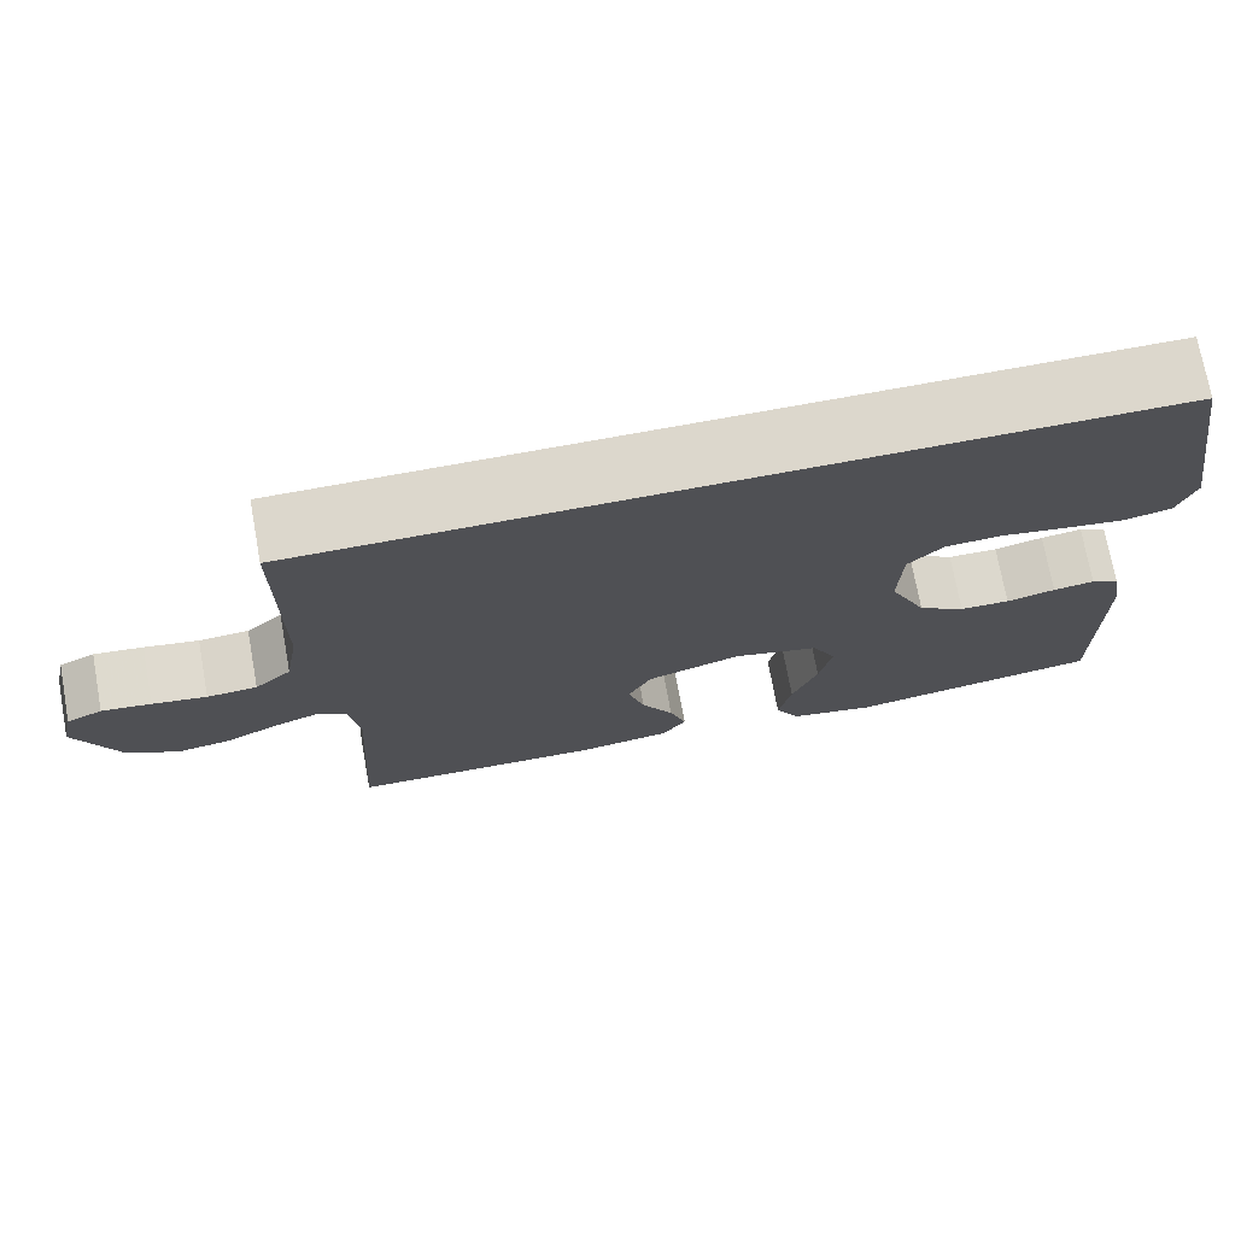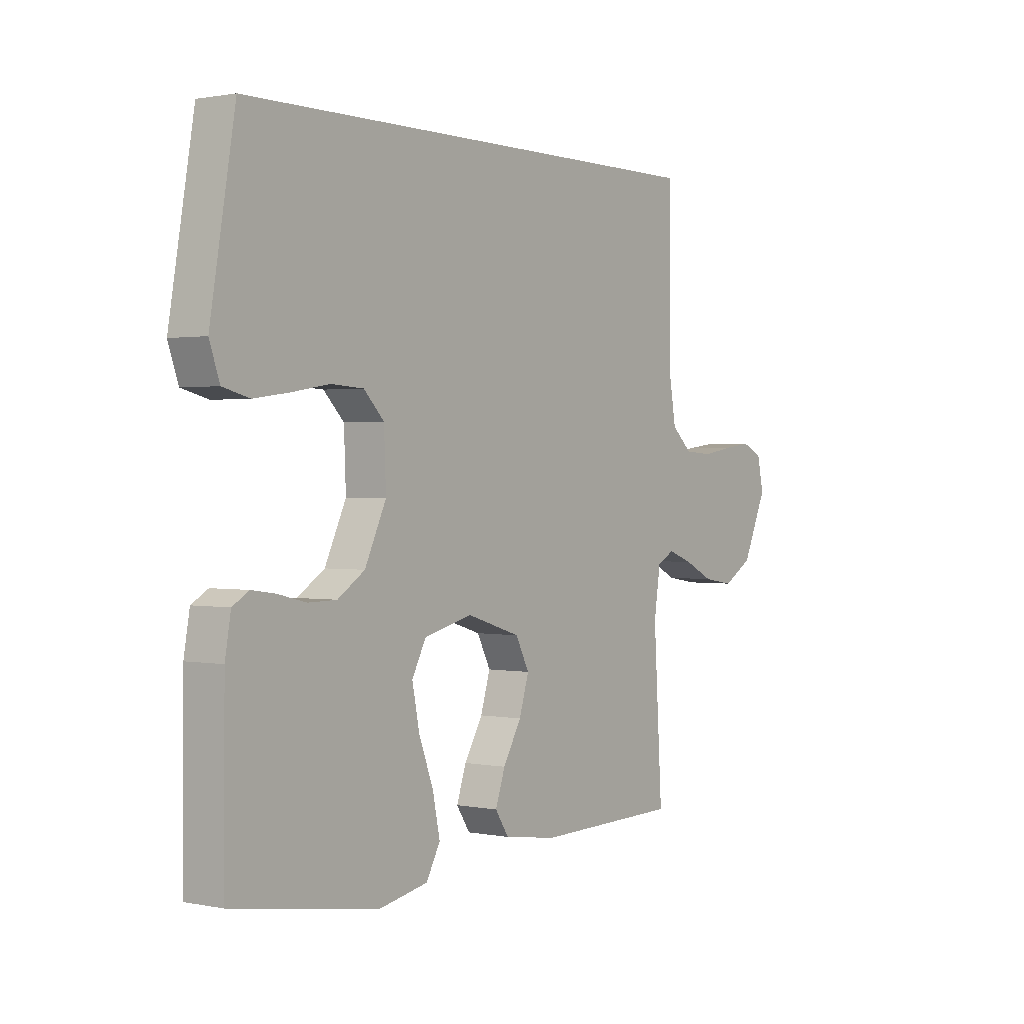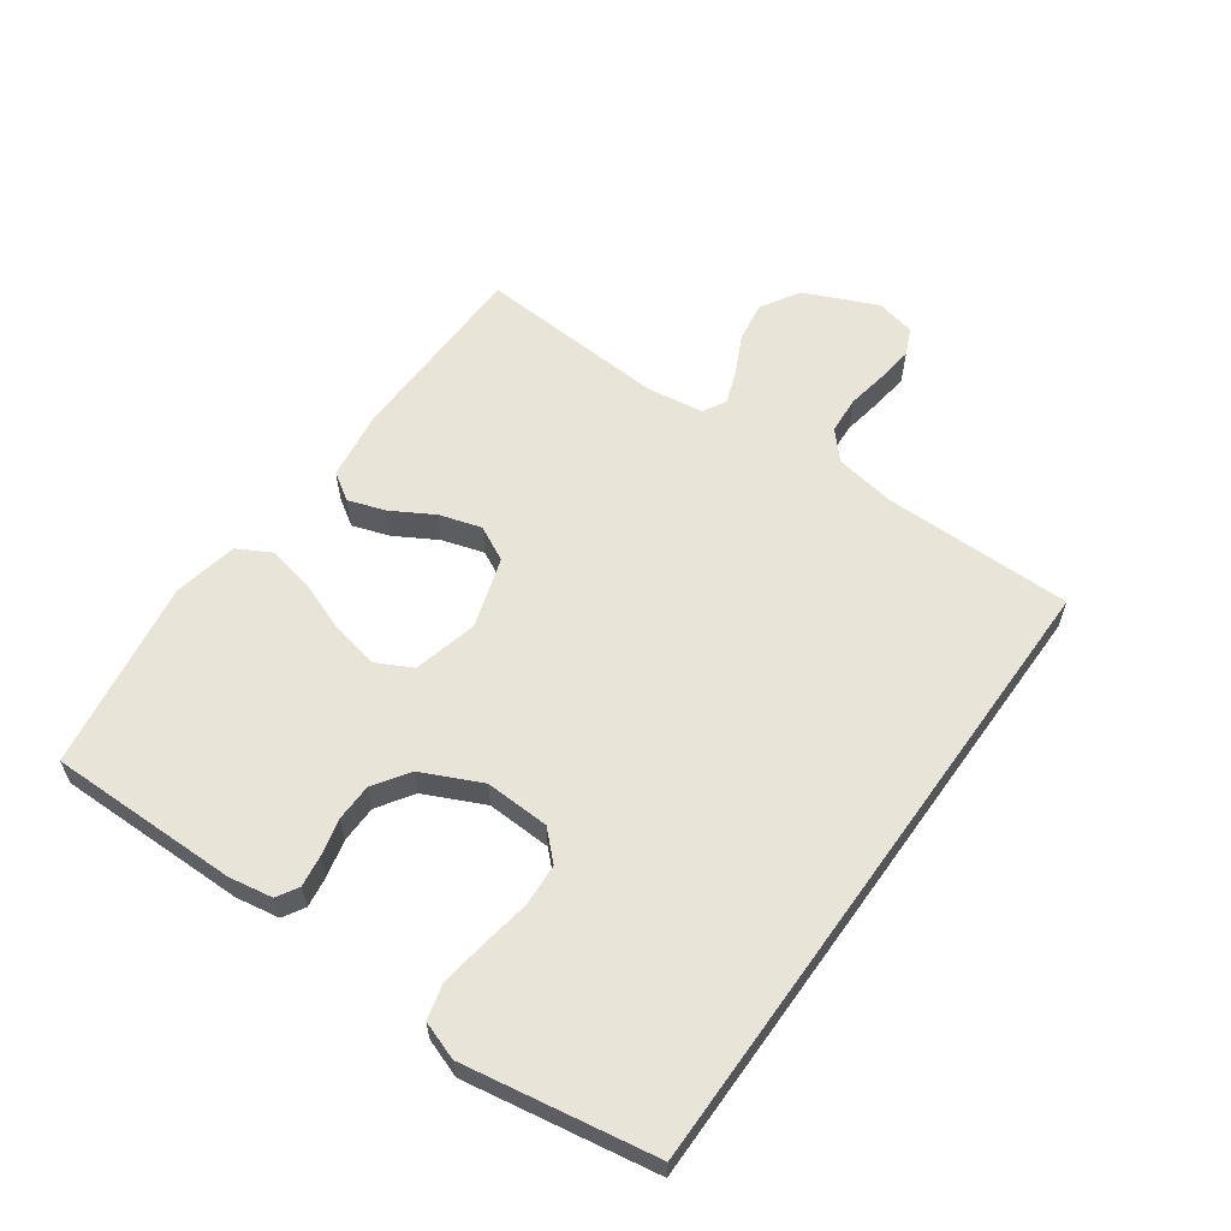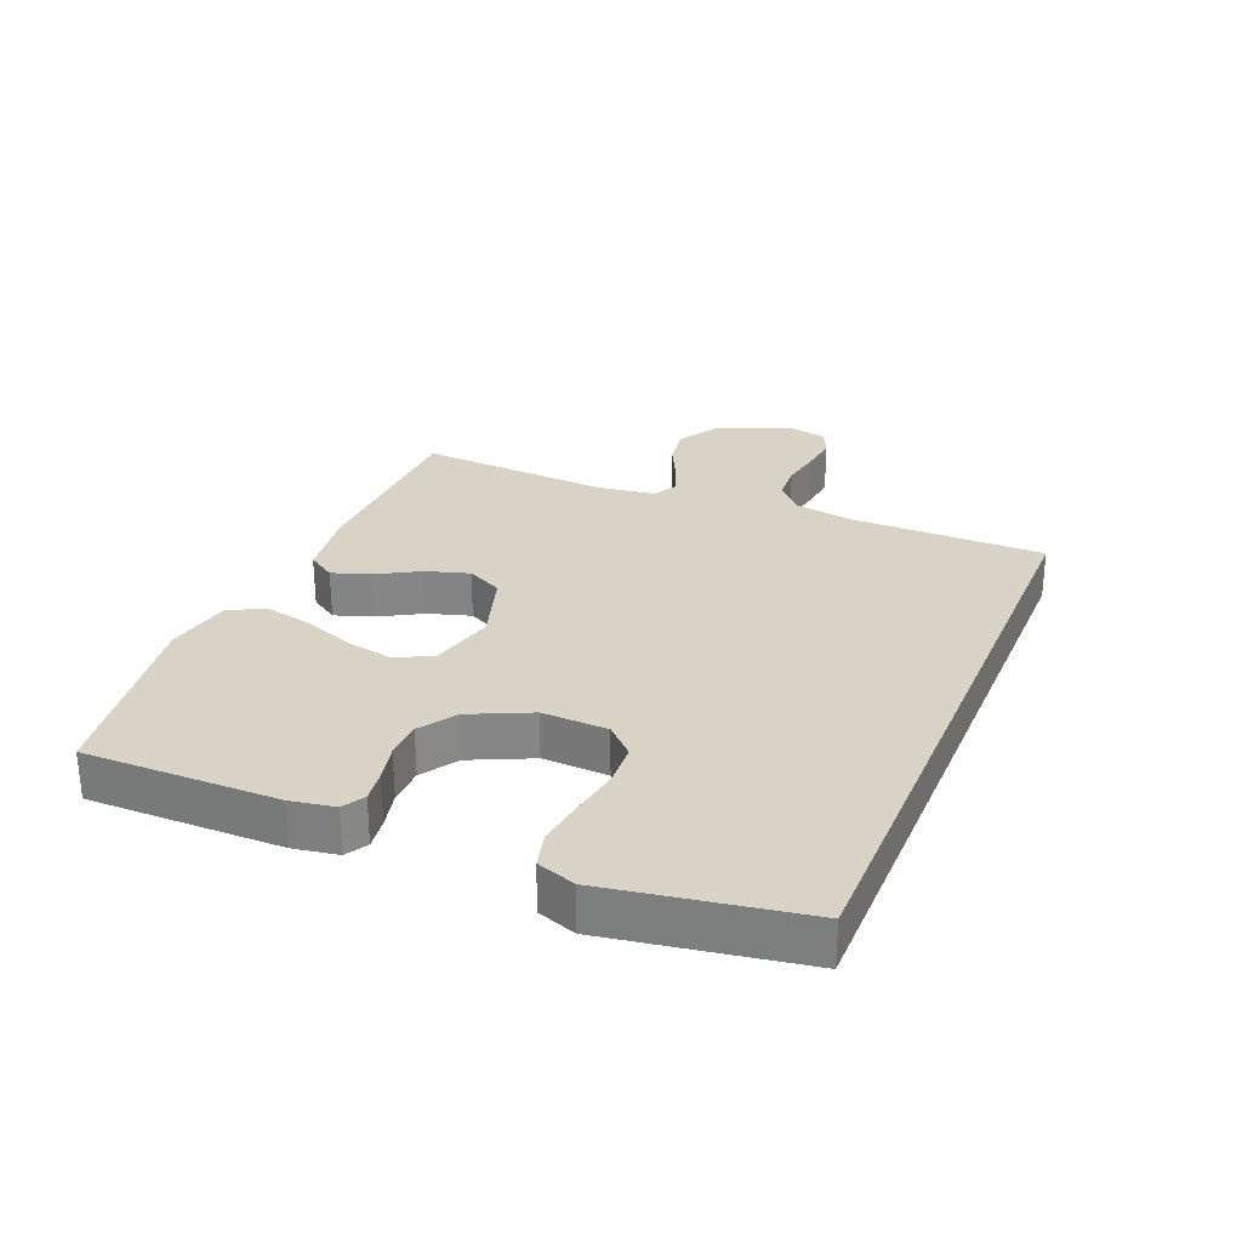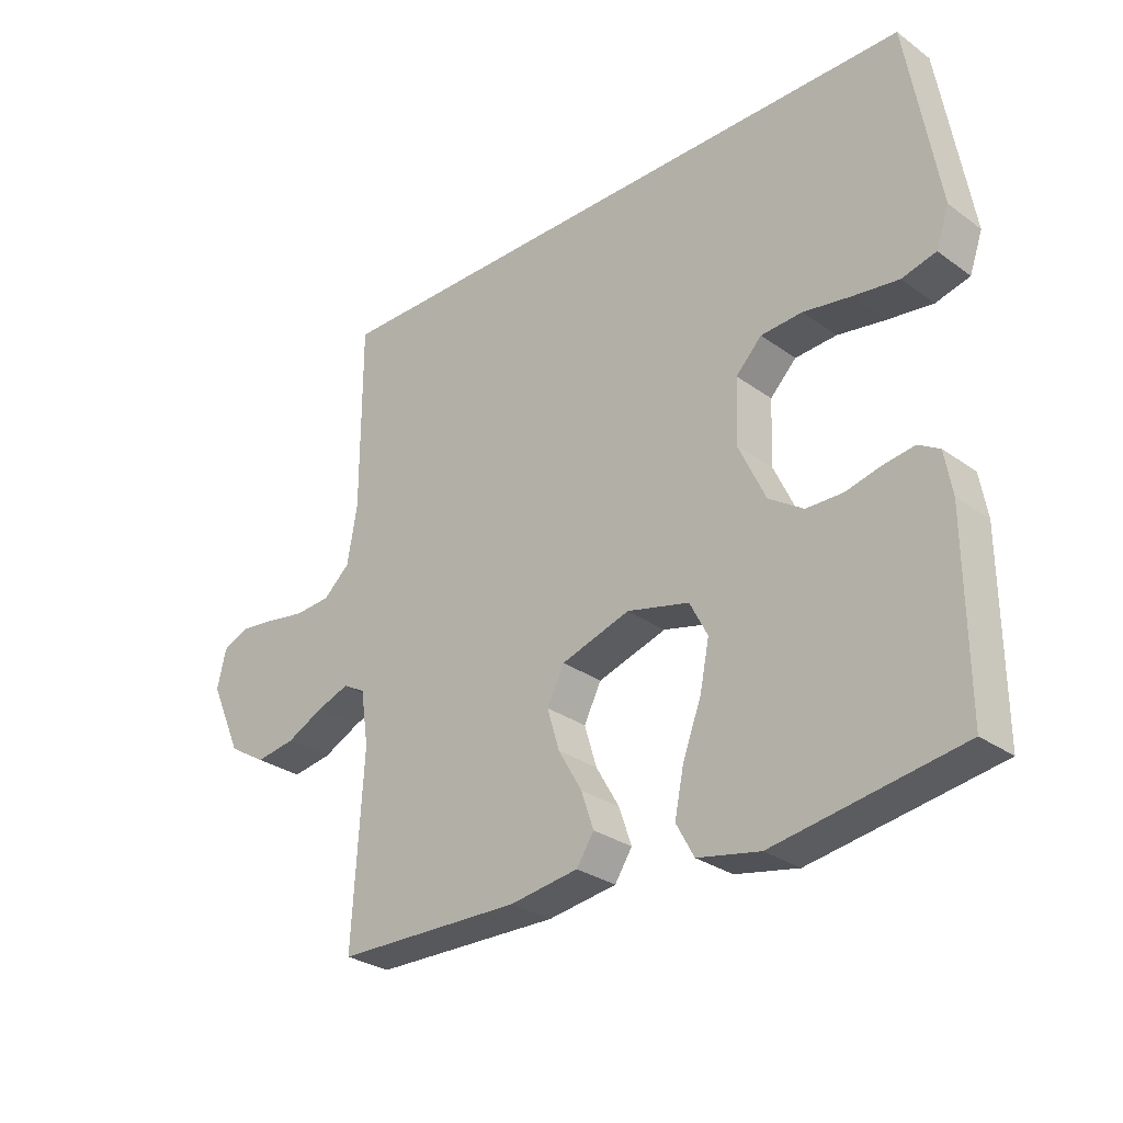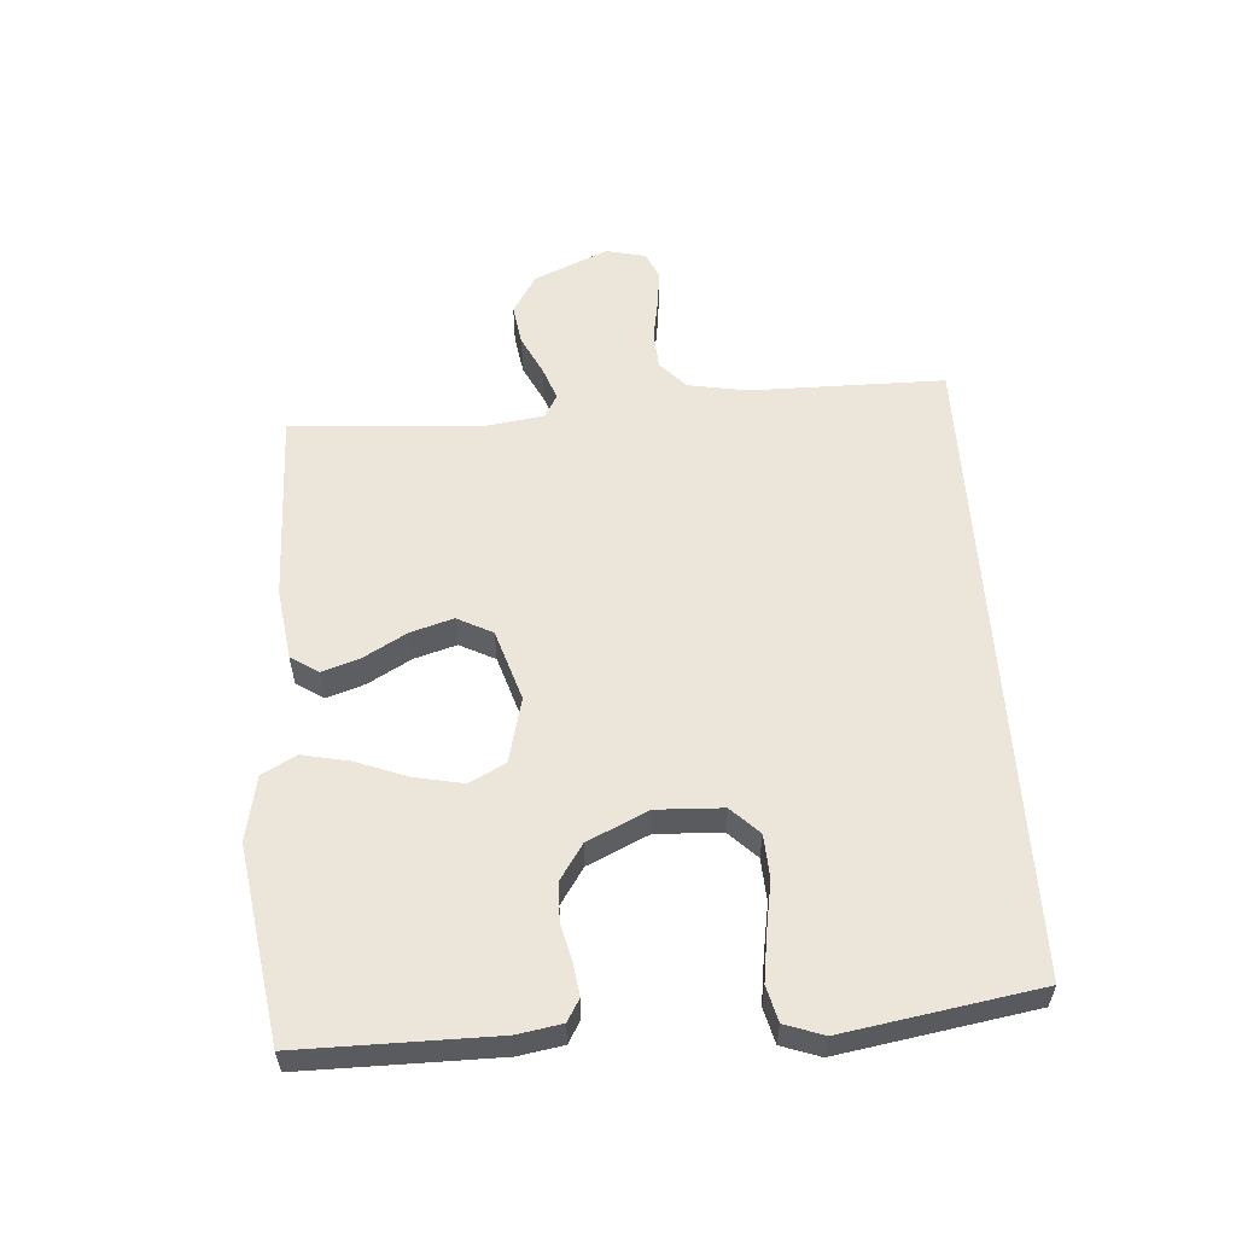
<metadata>
{"format":"obj","ext":"obj","renderer":"f3d","projection":"perspective","resolution":1024,"background":"white","views":[{"elev":73.0,"azim":169.6,"up":"+Z"},{"elev":1.1,"azim":-53.9,"up":"+Z"},{"elev":60.0,"azim":-54.5,"up":"+Y"},{"elev":28.2,"azim":-67.4,"up":"+Y"},{"elev":-29.1,"azim":-136.8,"up":"+Z"},{"elev":56.7,"azim":-93.7,"up":"+Y"}]}
</metadata>
<code>
v 0.5 0.07 -0.5
v 0.2 0.07 -0.506
v 0.089 0.07 -0.49
v 0.061 0.07 -0.447
v 0.081 0.07 -0.388
v 0.119 0.07 -0.322
v 0.139 0.07 -0.256
v 0.111 0.07 -0.201
v 0 0.07 -0.166
v -0.101 0.07 -0.191
v -0.13 0.07 -0.247
v -0.115 0.07 -0.322
v -0.085 0.07 -0.402
v -0.07 0.07 -0.475
v -0.099 0.07 -0.528
v -0.2 0.07 -0.548
v -0.5 0.07 -0.5
v -0.498 0.07 -0.2
v -0.486 0.07 -0.131
v -0.452 0.07 -0.111
v -0.403 0.07 -0.118
v -0.345 0.07 -0.132
v -0.286 0.07 -0.131
v -0.23 0.07 -0.094
v -0.186 0.07 0
v -0.19 0.07 0.102
v -0.232 0.07 0.145
v -0.299 0.07 0.149
v -0.376 0.07 0.136
v -0.449 0.07 0.126
v -0.504 0.07 0.14
v -0.525 0.07 0.2
v -0.474 0.07 0.5
v 0.524 0.07 0.5
v 0.524 0.07 0.2
v 0.54 0.07 0.106
v 0.583 0.07 0.067
v 0.642 0.07 0.063
v 0.706 0.07 0.074
v 0.764 0.07 0.081
v 0.806 0.07 0.062
v 0.82 0.07 0
v 0.769 0.07 -0.114
v 0.708 0.07 -0.151
v 0.644 0.07 -0.141
v 0.583 0.07 -0.111
v 0.531 0.07 -0.092
v 0.495 0.07 -0.112
v 0.482 0.07 -0.2
v 0.5 0 -0.5
v 0.2 0 -0.506
v 0.089 0 -0.49
v 0.061 0 -0.447
v 0.081 0 -0.388
v 0.119 0 -0.322
v 0.139 0 -0.256
v 0.111 0 -0.201
v 0 0 -0.166
v -0.101 0 -0.191
v -0.13 0 -0.247
v -0.115 0 -0.322
v -0.085 0 -0.402
v -0.07 0 -0.475
v -0.099 0 -0.528
v -0.2 0 -0.548
v -0.5 0 -0.5
v -0.498 0 -0.2
v -0.486 0 -0.131
v -0.452 0 -0.111
v -0.403 0 -0.118
v -0.345 0 -0.132
v -0.286 0 -0.131
v -0.23 0 -0.094
v -0.186 0 0
v -0.19 0 0.102
v -0.232 0 0.145
v -0.299 0 0.149
v -0.376 0 0.136
v -0.449 0 0.126
v -0.504 0 0.14
v -0.525 0 0.2
v -0.474 0 0.5
v 0.524 0 0.5
v 0.524 0 0.2
v 0.54 0 0.106
v 0.583 0 0.067
v 0.642 0 0.063
v 0.706 0 0.074
v 0.764 0 0.081
v 0.806 0 0.062
v 0.82 0 0
v 0.769 0 -0.114
v 0.708 0 -0.151
v 0.644 0 -0.141
v 0.583 0 -0.111
v 0.531 0 -0.092
v 0.495 0 -0.112
v 0.482 0 -0.2
f 43 44 45 46
f 43 46 47
f 42 43 47
f 41 42 47
f 38 39 40 41
f 38 41 47 48
f 32 33 34 35
f 32 35 36
f 28 29 30 31
f 28 31 32
f 27 28 32 36
f 19 20 21 22
f 17 18 19 22
f 17 22 23
f 16 17 23 24
f 12 13 14 15
f 11 12 15 16
f 3 4 5 6
f 3 6 7
f 49 1 2 3
f 48 49 3 7
f 37 38 48 7
f 26 27 36 37
f 25 26 37
f 11 16 24 25
f 10 11 25
f 9 10 25 37
f 8 9 37
f 7 8 37
f 95 94 93 92
f 96 95 92
f 96 92 91
f 96 91 90
f 90 89 88 87
f 97 96 90 87
f 84 83 82 81
f 85 84 81
f 80 79 78 77
f 81 80 77
f 85 81 77 76
f 71 70 69 68
f 71 68 67 66
f 72 71 66
f 73 72 66 65
f 64 63 62 61
f 65 64 61 60
f 55 54 53 52
f 56 55 52
f 52 51 50 98
f 56 52 98 97
f 56 97 87 86
f 86 85 76 75
f 86 75 74
f 74 73 65 60
f 74 60 59
f 86 74 59 58
f 86 58 57
f 86 57 56
f 1 50 51 2
f 2 51 52 3
f 3 52 53 4
f 4 53 54 5
f 5 54 55 6
f 6 55 56 7
f 7 56 57 8
f 8 57 58 9
f 9 58 59 10
f 10 59 60 11
f 11 60 61 12
f 12 61 62 13
f 13 62 63 14
f 14 63 64 15
f 15 64 65 16
f 16 65 66 17
f 17 66 67 18
f 18 67 68 19
f 19 68 69 20
f 20 69 70 21
f 21 70 71 22
f 22 71 72 23
f 23 72 73 24
f 24 73 74 25
f 25 74 75 26
f 26 75 76 27
f 27 76 77 28
f 28 77 78 29
f 29 78 79 30
f 30 79 80 31
f 31 80 81 32
f 32 81 82 33
f 33 82 83 34
f 34 83 84 35
f 35 84 85 36
f 36 85 86 37
f 37 86 87 38
f 38 87 88 39
f 39 88 89 40
f 40 89 90 41
f 41 90 91 42
f 42 91 92 43
f 43 92 93 44
f 44 93 94 45
f 45 94 95 46
f 46 95 96 47
f 47 96 97 48
f 48 97 98 49
f 49 98 50 1

</code>
